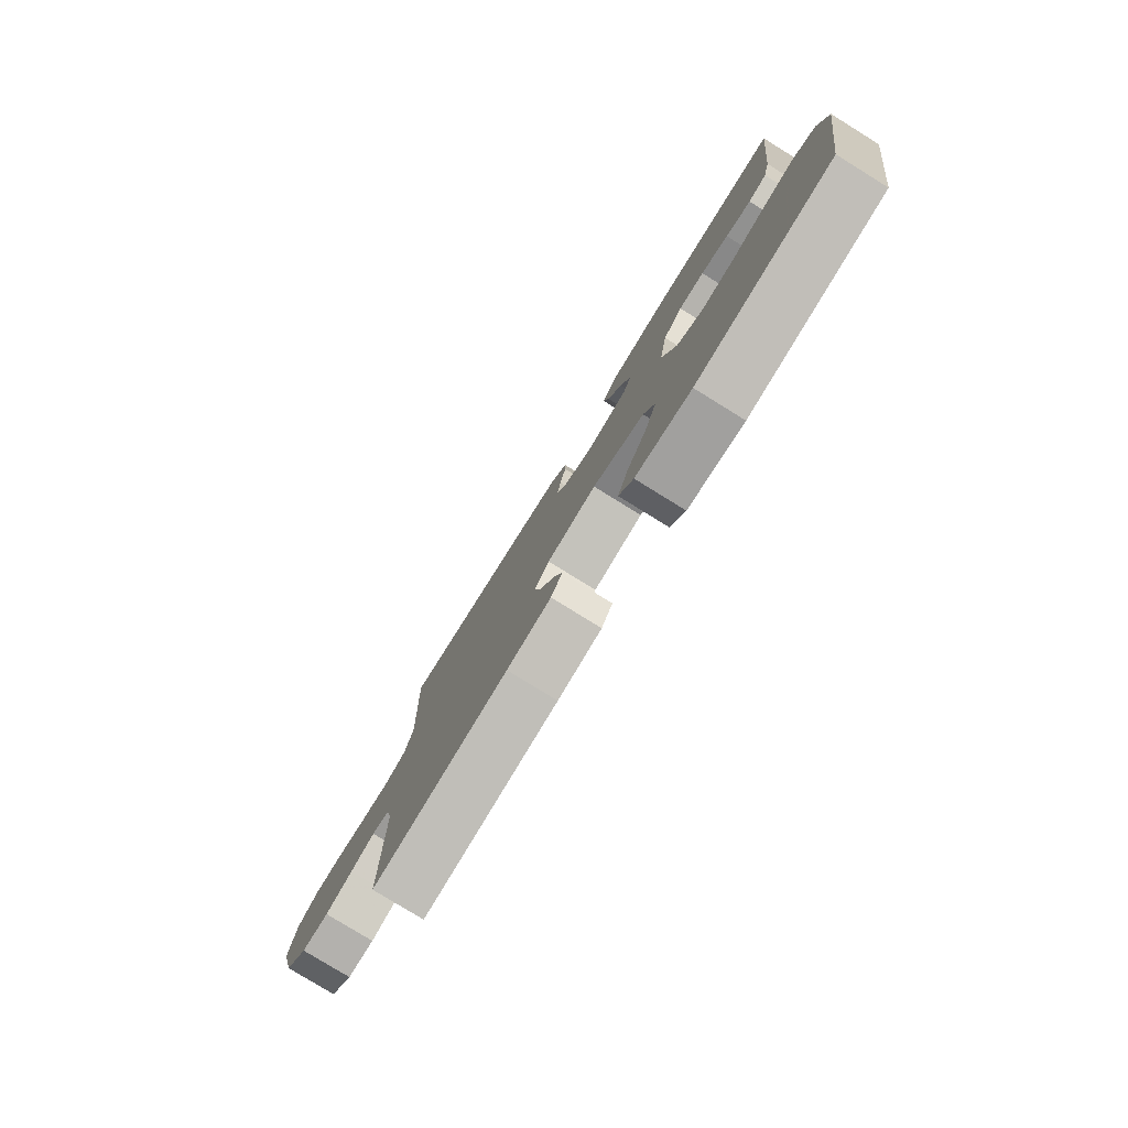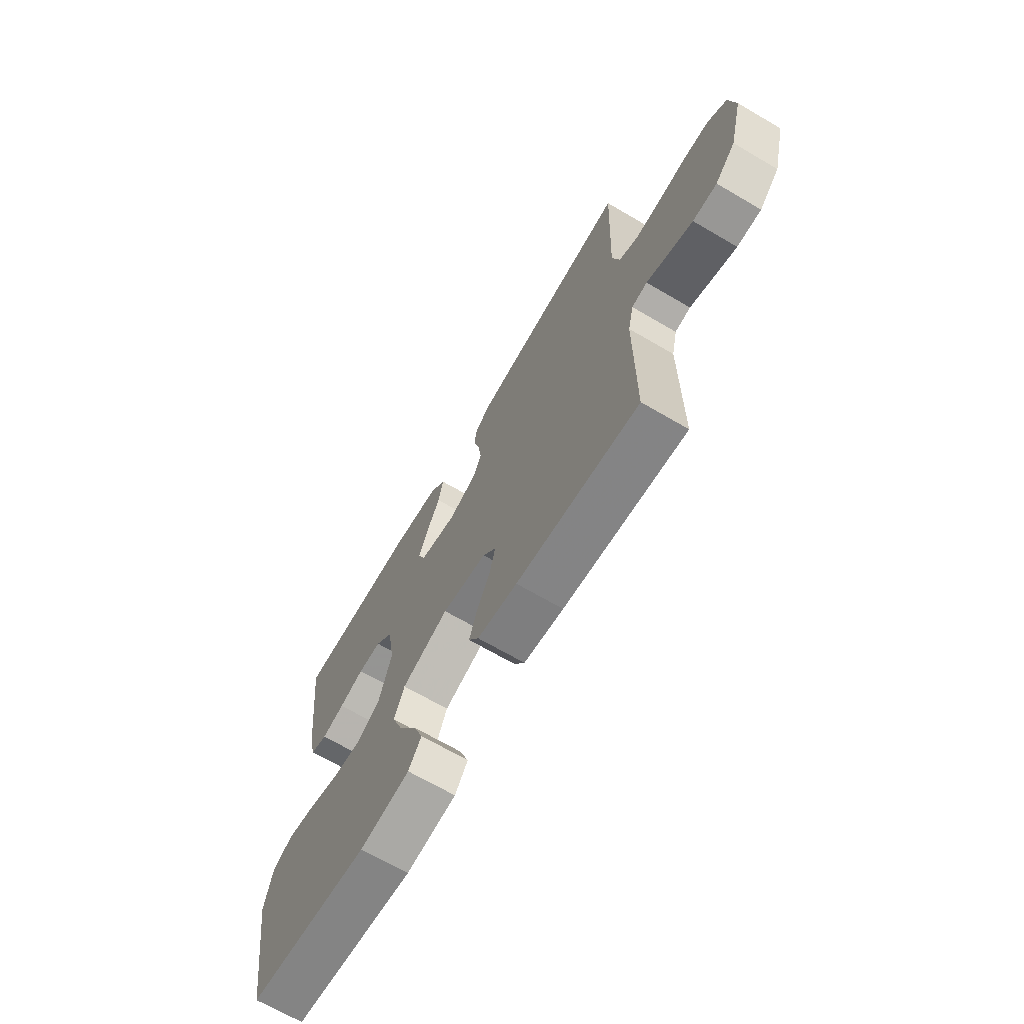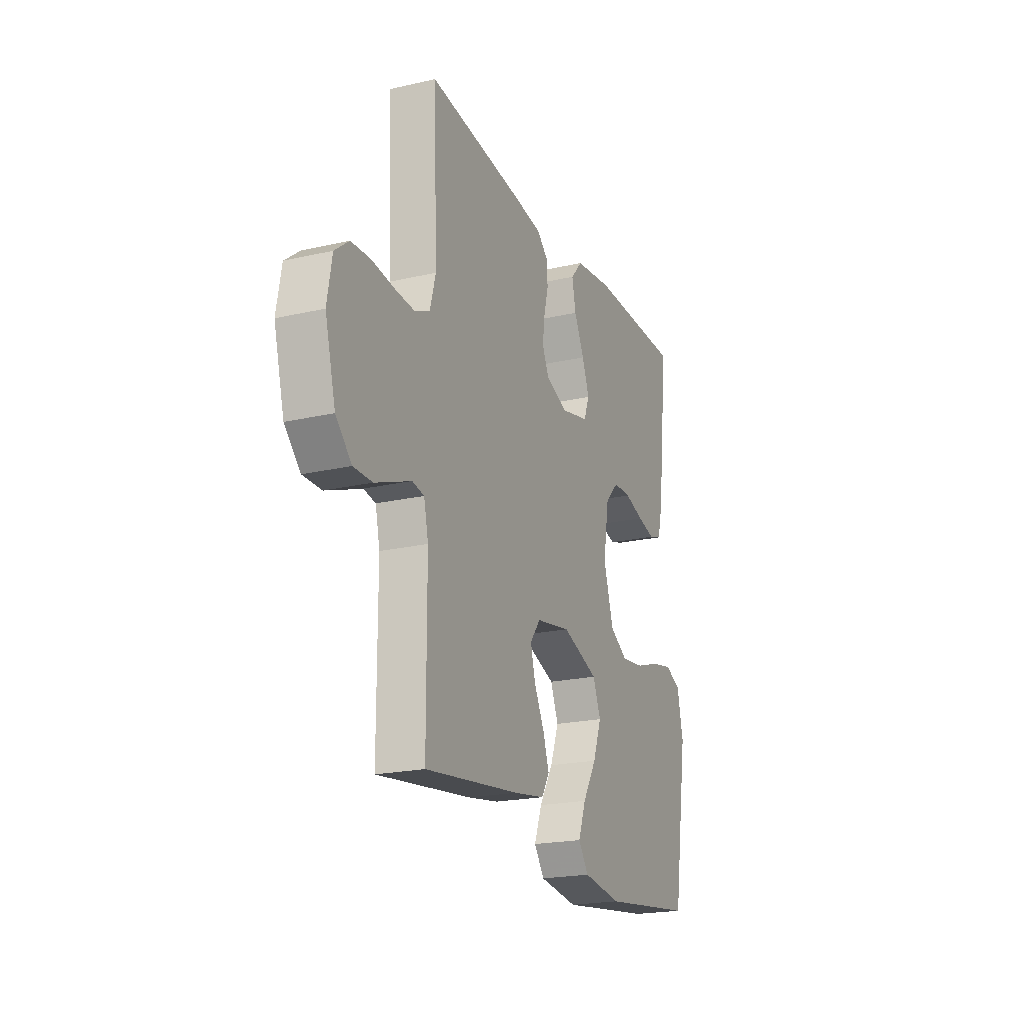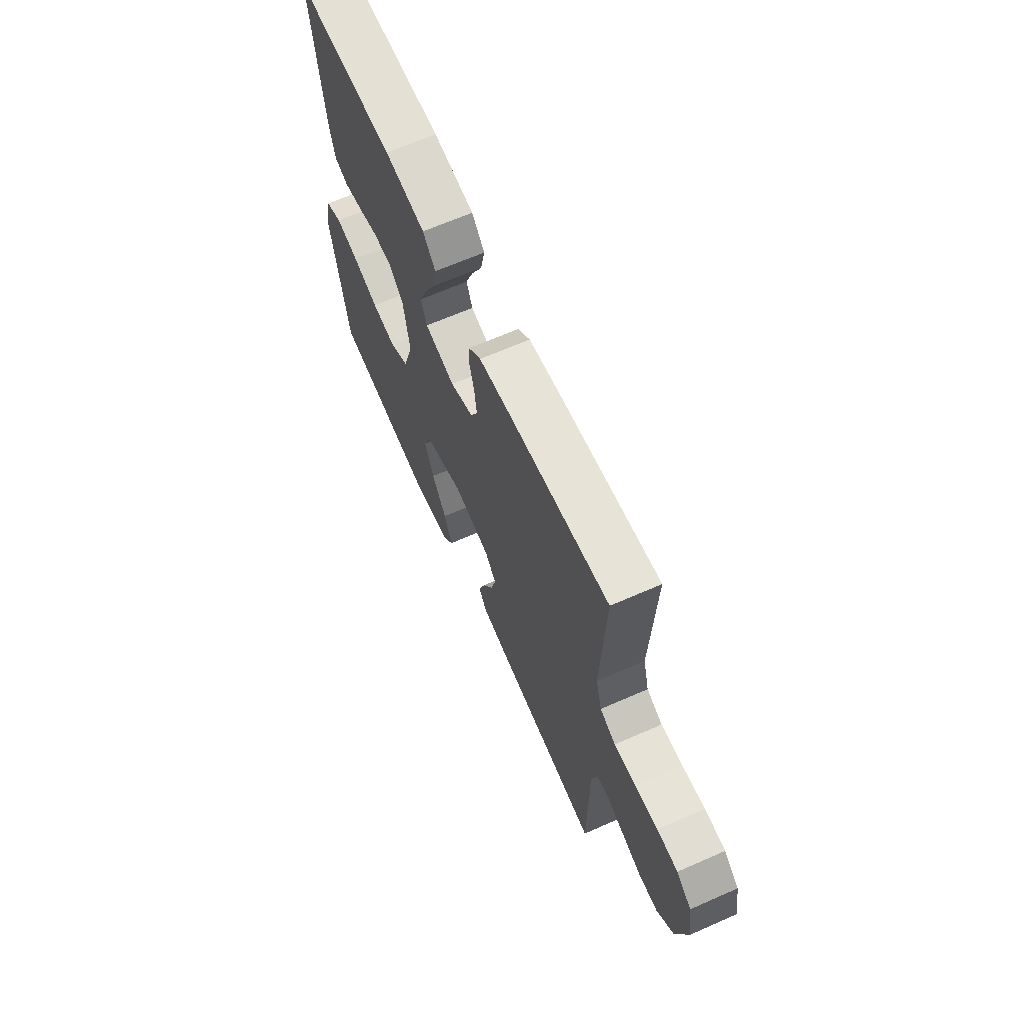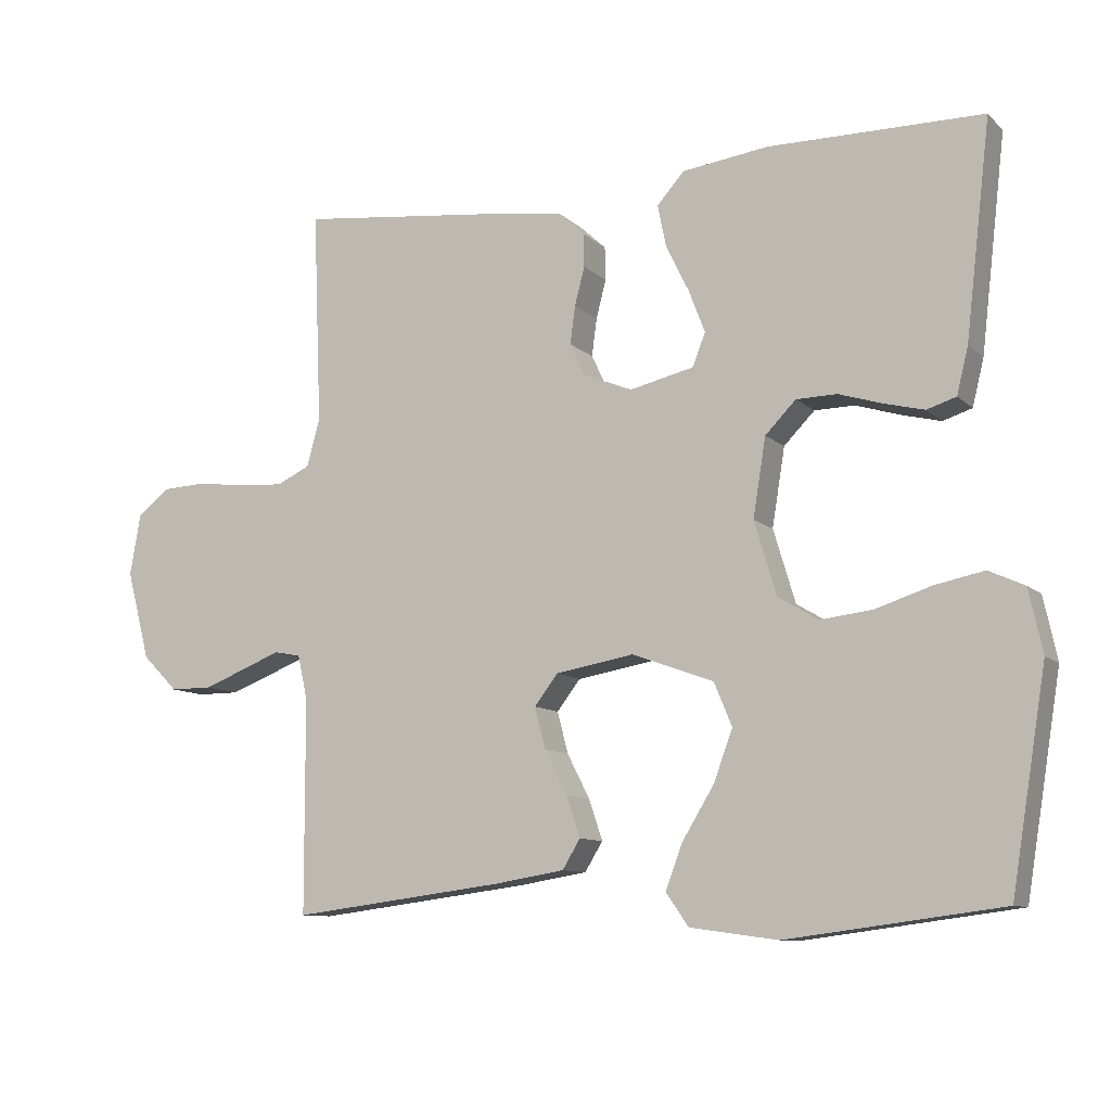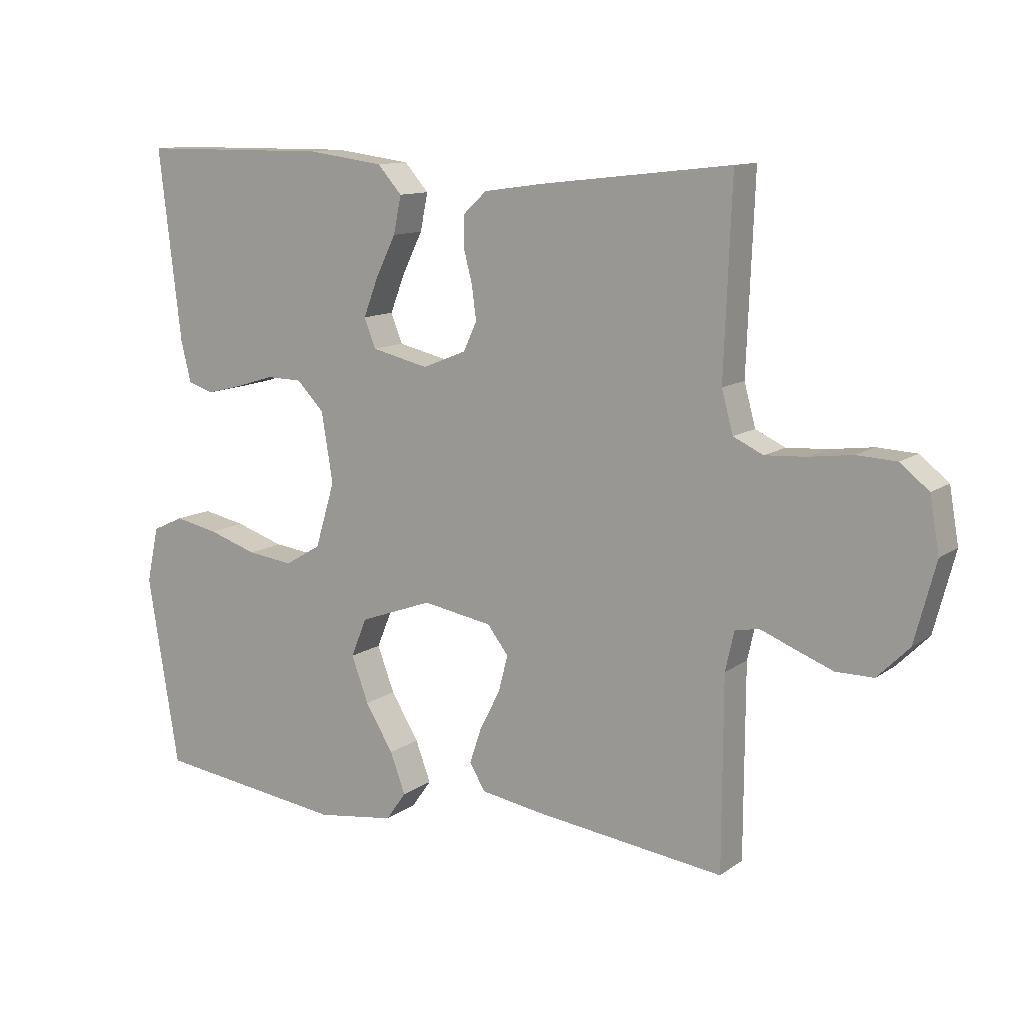
<metadata>
{"format":"obj","ext":"obj","renderer":"f3d","projection":"perspective","resolution":1024,"background":"white","views":[{"elev":-79.2,"azim":58.3,"up":"+Z"},{"elev":-68.2,"azim":-120.4,"up":"+Z"},{"elev":-21.0,"azim":-67.6,"up":"+Z"},{"elev":66.1,"azim":-113.8,"up":"+Z"},{"elev":-9.9,"azim":25.9,"up":"+Z"},{"elev":11.6,"azim":-148.1,"up":"+Z"}]}
</metadata>
<code>
v -0.5 0.07 -0.5
v -0.501 0.07 -0.2
v -0.515 0.07 -0.138
v -0.553 0.07 -0.131
v -0.606 0.07 -0.152
v -0.666 0.07 -0.175
v -0.725 0.07 -0.175
v -0.775 0.07 -0.125
v -0.808 0.07 0
v -0.793 0.07 0.086
v -0.748 0.07 0.122
v -0.686 0.07 0.125
v -0.617 0.07 0.116
v -0.553 0.07 0.112
v -0.506 0.07 0.134
v -0.488 0.07 0.2
v -0.5 0.07 0.5
v -0.2 0.07 0.466
v -0.107 0.07 0.453
v -0.07 0.07 0.419
v -0.069 0.07 0.372
v -0.083 0.07 0.318
v -0.09 0.07 0.265
v -0.069 0.07 0.22
v 0 0.07 0.192
v 0.09 0.07 0.213
v 0.108 0.07 0.259
v 0.085 0.07 0.319
v 0.053 0.07 0.384
v 0.041 0.07 0.443
v 0.079 0.07 0.486
v 0.2 0.07 0.502
v 0.5 0.07 0.5
v 0.465 0.07 0.2
v 0.449 0.07 0.135
v 0.408 0.07 0.122
v 0.352 0.07 0.136
v 0.291 0.07 0.155
v 0.234 0.07 0.154
v 0.191 0.07 0.11
v 0.173 0.07 0
v 0.204 0.07 -0.103
v 0.261 0.07 -0.137
v 0.334 0.07 -0.128
v 0.411 0.07 -0.103
v 0.48 0.07 -0.089
v 0.53 0.07 -0.112
v 0.549 0.07 -0.2
v 0.5 0.07 -0.5
v 0.2 0.07 -0.539
v 0.077 0.07 -0.522
v 0.045 0.07 -0.477
v 0.069 0.07 -0.413
v 0.113 0.07 -0.341
v 0.14 0.07 -0.269
v 0.115 0.07 -0.208
v 0 0.07 -0.166
v -0.11 0.07 -0.185
v -0.143 0.07 -0.228
v -0.128 0.07 -0.286
v -0.096 0.07 -0.348
v -0.077 0.07 -0.405
v -0.102 0.07 -0.446
v -0.2 0.07 -0.462
v -0.5 0 -0.5
v -0.501 0 -0.2
v -0.515 0 -0.138
v -0.553 0 -0.131
v -0.606 0 -0.152
v -0.666 0 -0.175
v -0.725 0 -0.175
v -0.775 0 -0.125
v -0.808 0 0
v -0.793 0 0.086
v -0.748 0 0.122
v -0.686 0 0.125
v -0.617 0 0.116
v -0.553 0 0.112
v -0.506 0 0.134
v -0.488 0 0.2
v -0.5 0 0.5
v -0.2 0 0.466
v -0.107 0 0.453
v -0.07 0 0.419
v -0.069 0 0.372
v -0.083 0 0.318
v -0.09 0 0.265
v -0.069 0 0.22
v 0 0 0.192
v 0.09 0 0.213
v 0.108 0 0.259
v 0.085 0 0.319
v 0.053 0 0.384
v 0.041 0 0.443
v 0.079 0 0.486
v 0.2 0 0.502
v 0.5 0 0.5
v 0.465 0 0.2
v 0.449 0 0.135
v 0.408 0 0.122
v 0.352 0 0.136
v 0.291 0 0.155
v 0.234 0 0.154
v 0.191 0 0.11
v 0.173 0 0
v 0.204 0 -0.103
v 0.261 0 -0.137
v 0.334 0 -0.128
v 0.411 0 -0.103
v 0.48 0 -0.089
v 0.53 0 -0.112
v 0.549 0 -0.2
v 0.5 0 -0.5
v 0.2 0 -0.539
v 0.077 0 -0.522
v 0.045 0 -0.477
v 0.069 0 -0.413
v 0.113 0 -0.341
v 0.14 0 -0.269
v 0.115 0 -0.208
v 0 0 -0.166
v -0.11 0 -0.185
v -0.143 0 -0.228
v -0.128 0 -0.286
v -0.096 0 -0.348
v -0.077 0 -0.405
v -0.102 0 -0.446
v -0.2 0 -0.462
f 64 1 2
f 63 64 2
f 62 63 2
f 61 62 2
f 60 61 2
f 59 60 2 3
f 58 59 3
f 57 58 3 4
f 52 53 54
f 51 52 54
f 50 51 54
f 49 50 54
f 48 49 54
f 47 48 54
f 46 47 54
f 45 46 54
f 44 45 54
f 43 44 54 55
f 42 43 55 56
f 36 37 38
f 35 36 38
f 34 35 38
f 33 34 38
f 32 33 38
f 31 32 38
f 30 31 38
f 29 30 38
f 28 29 38
f 27 28 38 39
f 26 27 39 40
f 20 21 22
f 19 20 22
f 18 19 22
f 17 18 22
f 16 17 22
f 15 16 22 23
f 14 15 23 24
f 11 12 13
f 10 11 13
f 9 10 13
f 8 9 13
f 7 8 13
f 6 7 13
f 5 6 13
f 4 5 13
f 57 4 13 14
f 14 24 25
f 57 14 25
f 56 57 25
f 42 56 25
f 41 42 25
f 25 26 40 41
f 66 65 128
f 66 128 127
f 66 127 126
f 66 126 125
f 66 125 124
f 67 66 124 123
f 67 123 122
f 68 67 122 121
f 118 117 116
f 118 116 115
f 118 115 114
f 118 114 113
f 118 113 112
f 118 112 111
f 118 111 110
f 118 110 109
f 118 109 108
f 119 118 108 107
f 120 119 107 106
f 102 101 100
f 102 100 99
f 102 99 98
f 102 98 97
f 102 97 96
f 102 96 95
f 102 95 94
f 102 94 93
f 102 93 92
f 103 102 92 91
f 104 103 91 90
f 86 85 84
f 86 84 83
f 86 83 82
f 86 82 81
f 86 81 80
f 87 86 80 79
f 88 87 79 78
f 77 76 75
f 77 75 74
f 77 74 73
f 77 73 72
f 77 72 71
f 77 71 70
f 77 70 69
f 77 69 68
f 78 77 68 121
f 89 88 78
f 89 78 121
f 89 121 120
f 89 120 106
f 89 106 105
f 105 104 90 89
f 1 65 66 2
f 2 66 67 3
f 3 67 68 4
f 4 68 69 5
f 5 69 70 6
f 6 70 71 7
f 7 71 72 8
f 8 72 73 9
f 9 73 74 10
f 10 74 75 11
f 11 75 76 12
f 12 76 77 13
f 13 77 78 14
f 14 78 79 15
f 15 79 80 16
f 16 80 81 17
f 17 81 82 18
f 18 82 83 19
f 19 83 84 20
f 20 84 85 21
f 21 85 86 22
f 22 86 87 23
f 23 87 88 24
f 24 88 89 25
f 25 89 90 26
f 26 90 91 27
f 27 91 92 28
f 28 92 93 29
f 29 93 94 30
f 30 94 95 31
f 31 95 96 32
f 32 96 97 33
f 33 97 98 34
f 34 98 99 35
f 35 99 100 36
f 36 100 101 37
f 37 101 102 38
f 38 102 103 39
f 39 103 104 40
f 40 104 105 41
f 41 105 106 42
f 42 106 107 43
f 43 107 108 44
f 44 108 109 45
f 45 109 110 46
f 46 110 111 47
f 47 111 112 48
f 48 112 113 49
f 49 113 114 50
f 50 114 115 51
f 51 115 116 52
f 52 116 117 53
f 53 117 118 54
f 54 118 119 55
f 55 119 120 56
f 56 120 121 57
f 57 121 122 58
f 58 122 123 59
f 59 123 124 60
f 60 124 125 61
f 61 125 126 62
f 62 126 127 63
f 63 127 128 64
f 64 128 65 1

</code>
